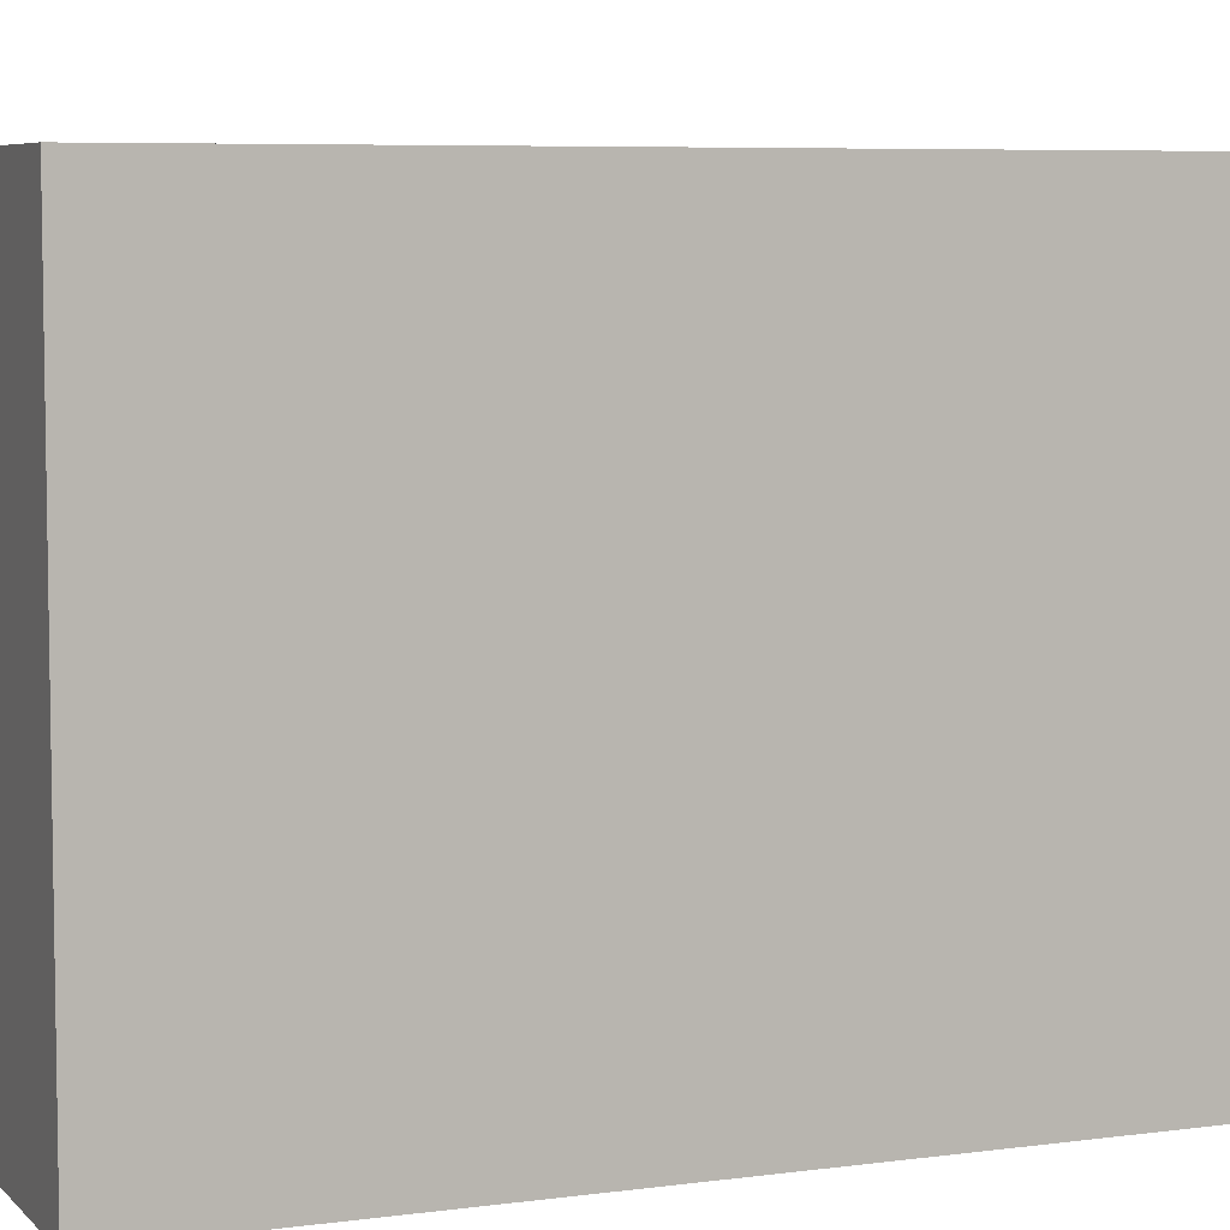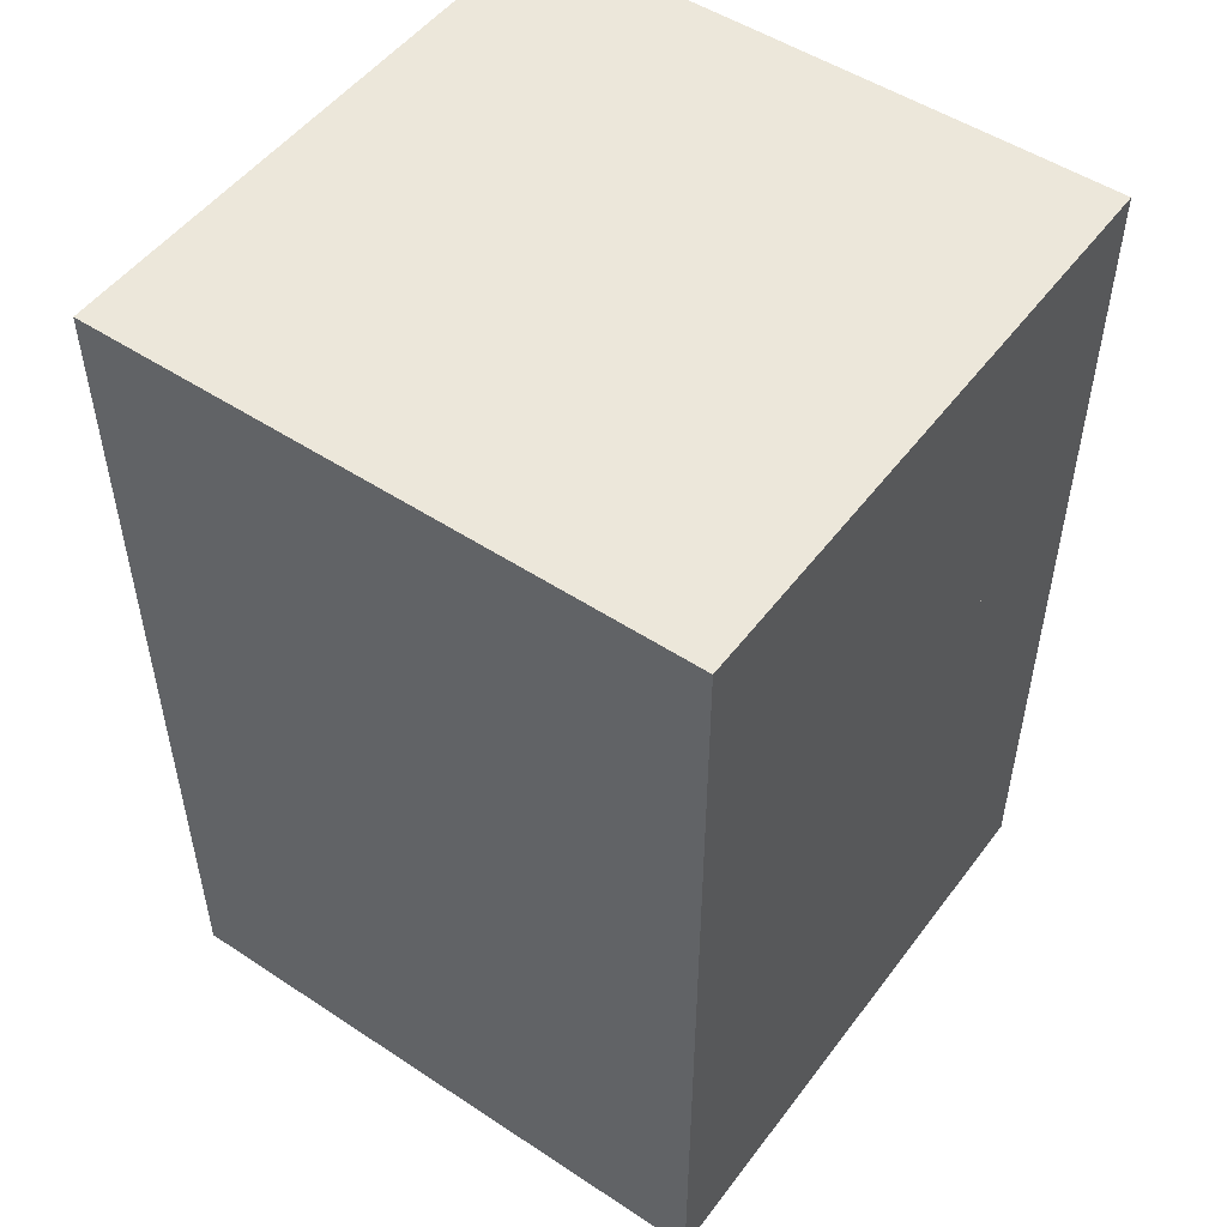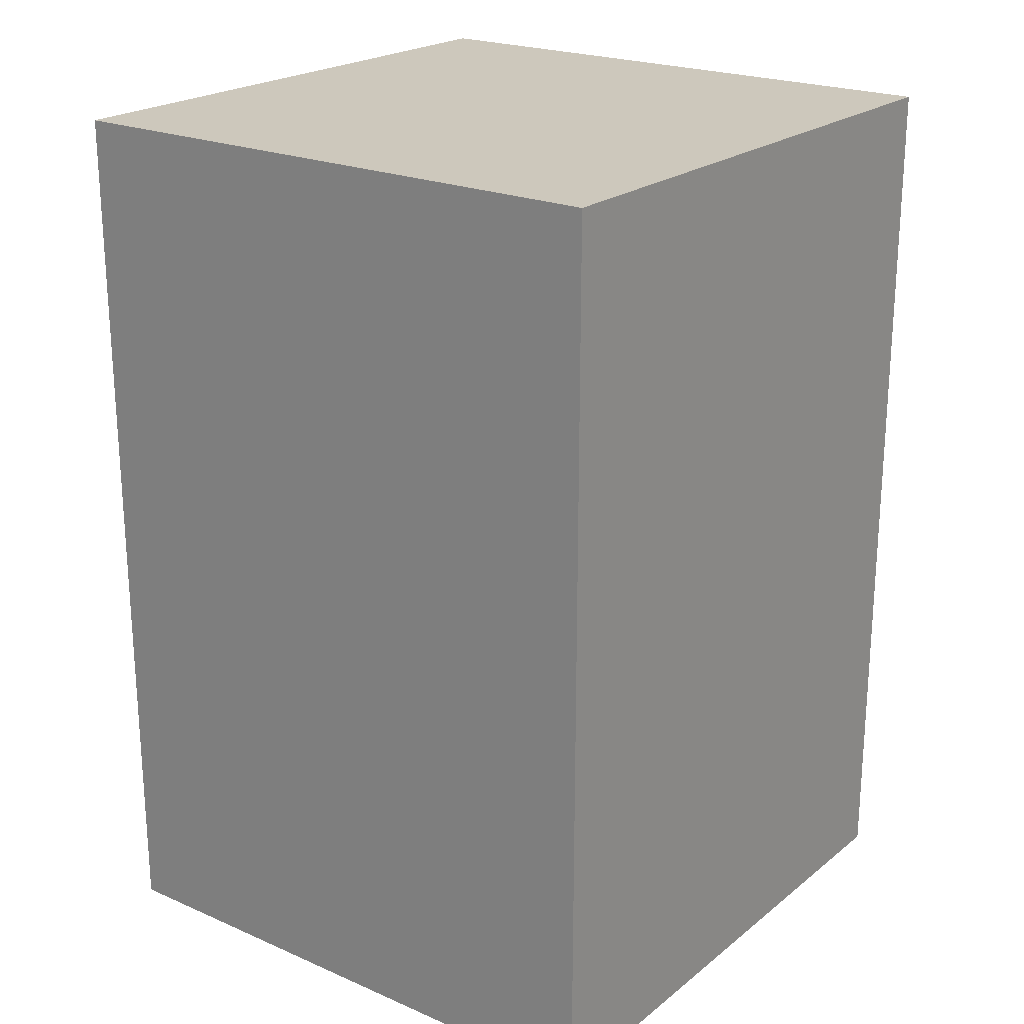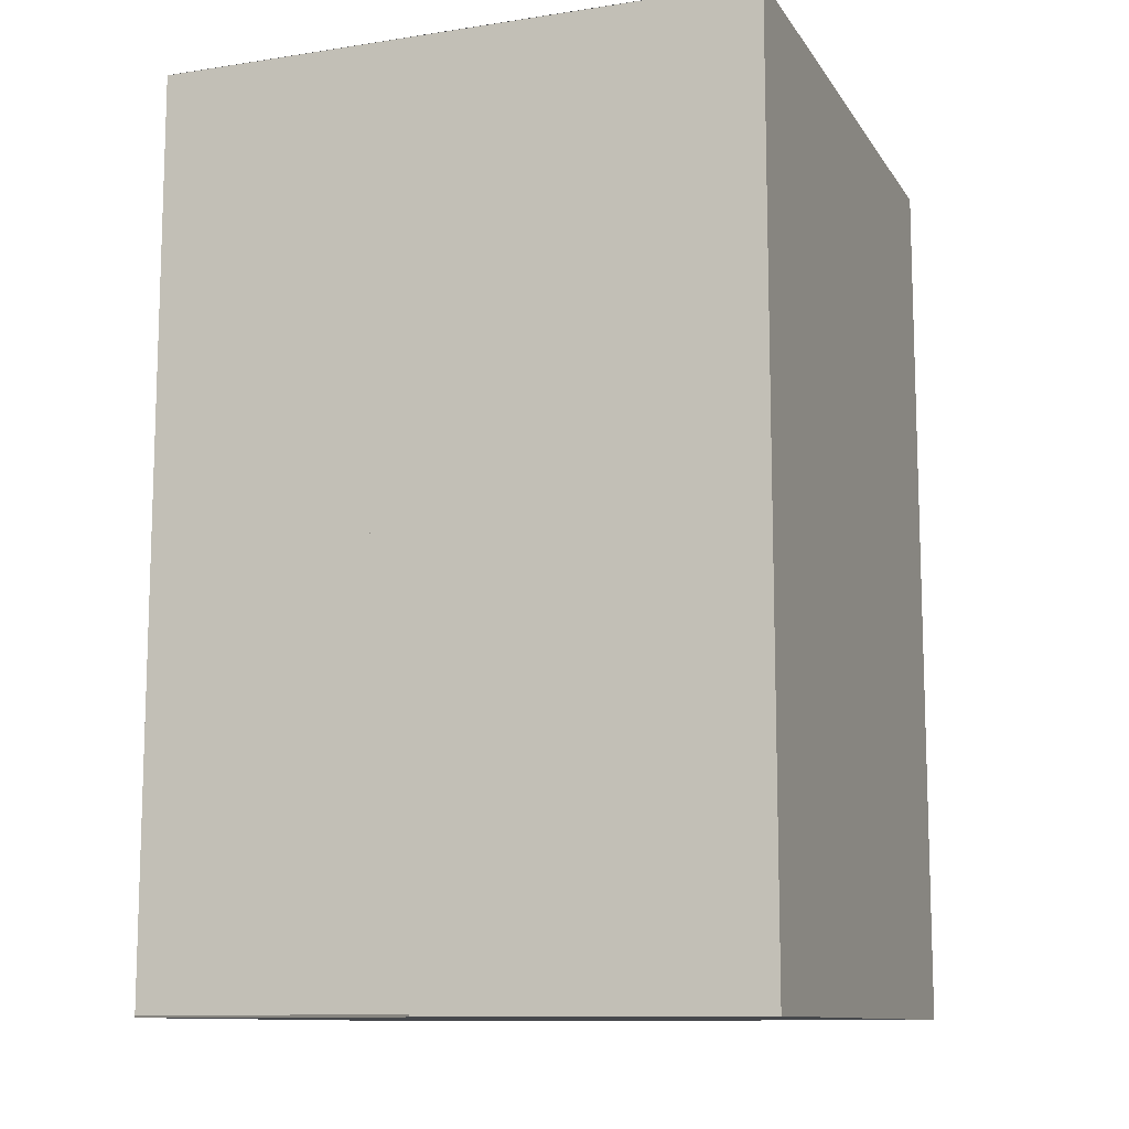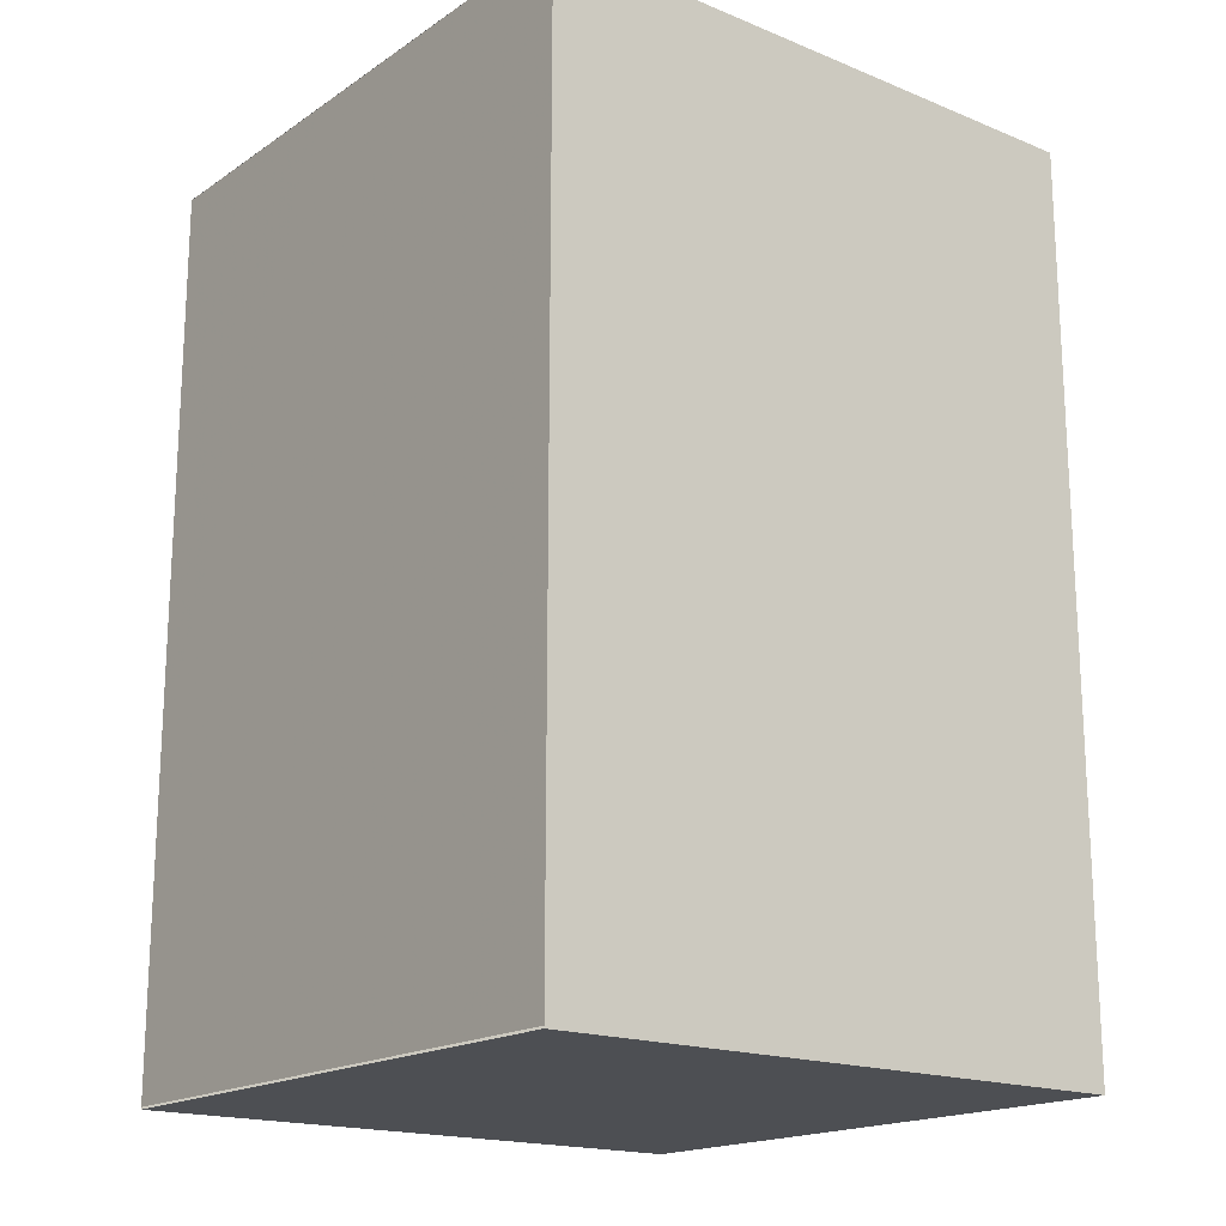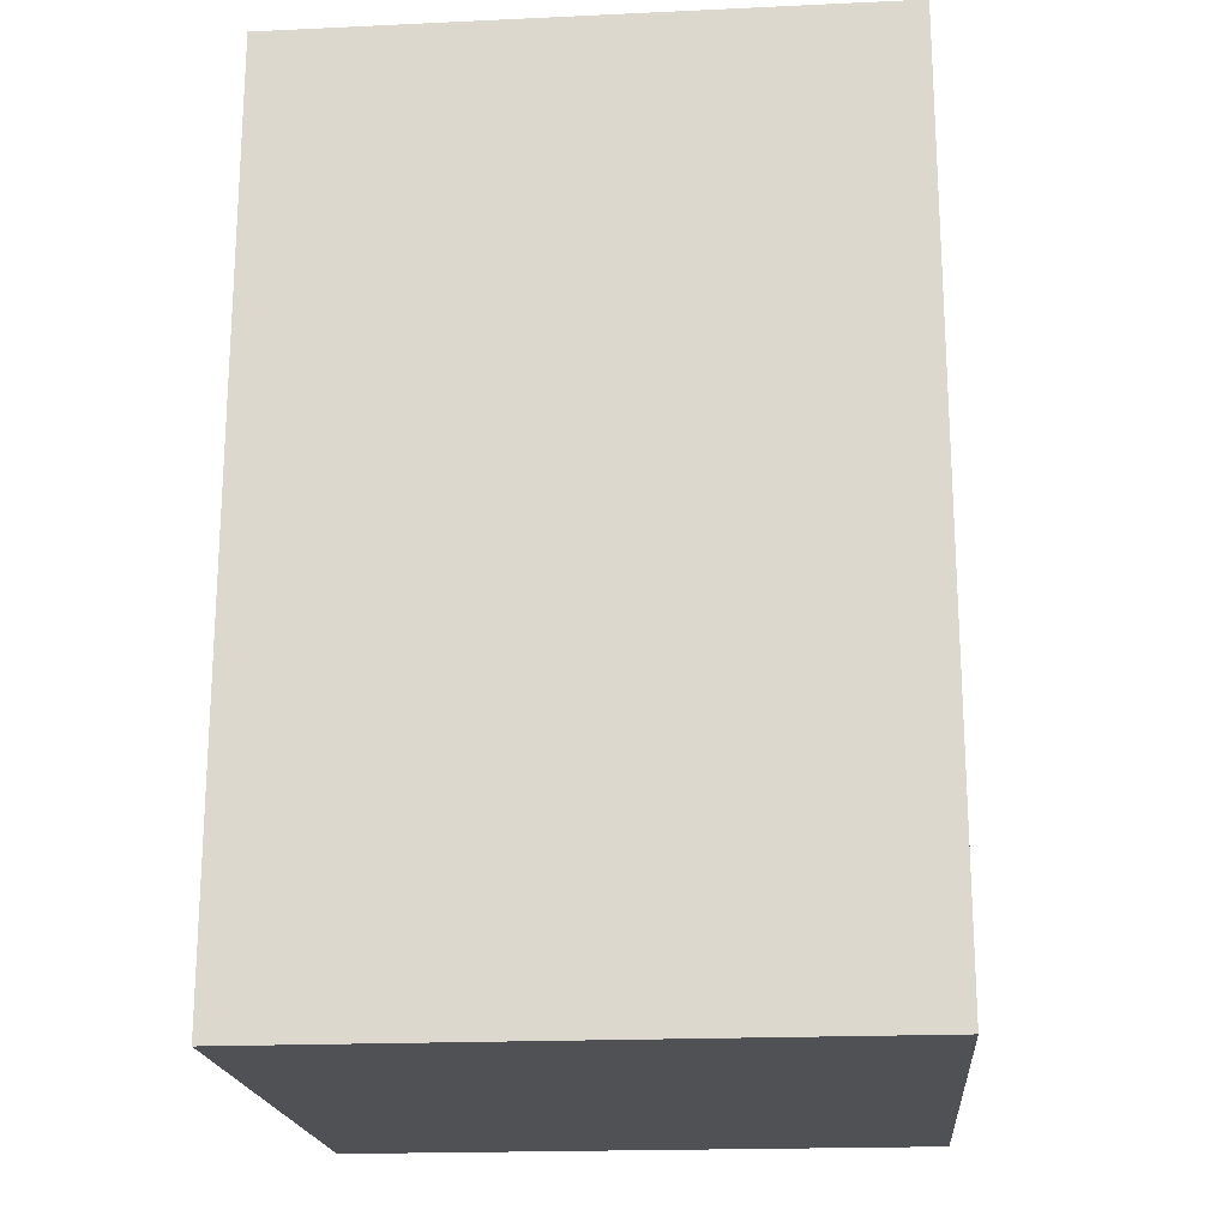
<metadata>
{"format":"obj","ext":"obj","renderer":"f3d","projection":"perspective","resolution":1024,"background":"white","views":[{"elev":6.3,"azim":67.7,"up":"+Y"},{"elev":51.0,"azim":-54.3,"up":"+Z"},{"elev":22.1,"azim":36.9,"up":"+Z"},{"elev":-11.2,"azim":-159.5,"up":"+Z"},{"elev":-17.9,"azim":-128.3,"up":"+Z"},{"elev":-19.6,"azim":4.9,"up":"+Z"}]}
</metadata>
<code>
o lamp_light_Cube.007
v -0.25 0.95 0.25
v -0.25 0.95 -0.25
v 0.25 0.95 -0.25
v 0.25 0.95 0.25
f 2 3 4
f 1 2 4
o lamp_base_Cube.005
v -0.25 0.95 0.25
v -0.25 0.95 -0.25
v 0.25 0.95 -0.25
v 0.25 0.95 0.25
v -0.25 1 0.25
v -0.25 1 -0.25
v 0.25 1 -0.25
v 0.25 1 0.25
f 10 6 5
f 11 7 6
f 12 8 7
f 9 5 8
f 9 10 5
f 10 11 6
f 11 12 7
f 12 9 8
o Cube_Cube.006
v -0.6302 -0.5 -0.9447
v -0.5553 -0.5 -1.13
v -0.3698 -0.5 -1.055
v -0.4447 -0.5 -0.8698
v -0.6302 -0.3 -0.9447
v -0.5553 -0.3 -1.13
v -0.3698 -0.3 -1.055
v -0.4447 -0.3 -0.8698
f 18 14 13
f 19 15 14
f 20 16 15
f 17 13 16
f 19 18 17
f 17 18 13
f 18 19 14
f 19 20 15
f 20 17 16
f 20 19 17
o Cube_2_Cube.004
v -0.6494 -1 -0.6796
v -0.8204 -1 -1.149
v -0.3506 -1 -1.32
v -0.1796 -1 -0.8506
v -0.6494 -0.5 -0.6796
v -0.8204 -0.5 -1.149
v -0.3506 -0.5 -1.32
v -0.1796 -0.5 -0.8506
f 26 22 21
f 27 23 22
f 28 24 23
f 25 21 24
f 27 26 25
f 25 26 21
f 26 27 22
f 27 28 23
f 28 25 24
f 28 27 25
o Cube_1_Cube.003
v 0.5 -1 0.3536
v 0.1464 -1 0
v 0.5 -1 -0.3536
v 0.8536 -1 -0
v 0.5 -0.5 0.3536
v 0.1464 -0.5 0
v 0.5 -0.5 -0.3536
v 0.8536 -0.5 -0
f 34 30 29
f 35 31 30
f 36 32 31
f 33 29 32
f 35 34 33
f 33 34 29
f 34 35 30
f 35 36 31
f 36 33 32
f 36 35 33
o Wall1_Cube.002
v 1 -1 -1.5
v 1 -1 1.5
v 1 1 -1.5
v 1 1 1.5
f 37 38 40
f 39 37 40
o Wall0_Cube.001
v -1 -1 1.5
v -1 -1 -1.5
v -1 1 1.5
v -1 1 -1.5
f 41 42 44
f 43 41 44
o Box_Cube
v -1 -1 1.5
v -1 -1 -1.5
v 1 -1 -1.5
v 1 -1 1.5
v -1 1 1.5
v -1 1 -1.5
v 1 1 -1.5
v 1 1 1.5
v -1 1 1.499
v 1 1 1.499
v -1 1 -1.493
v 1 1 -1.493
f 46 47 51
f 48 45 49
f 48 47 46
f 55 56 54
f 50 46 51
f 52 48 49
f 45 48 46
f 53 55 54

</code>
